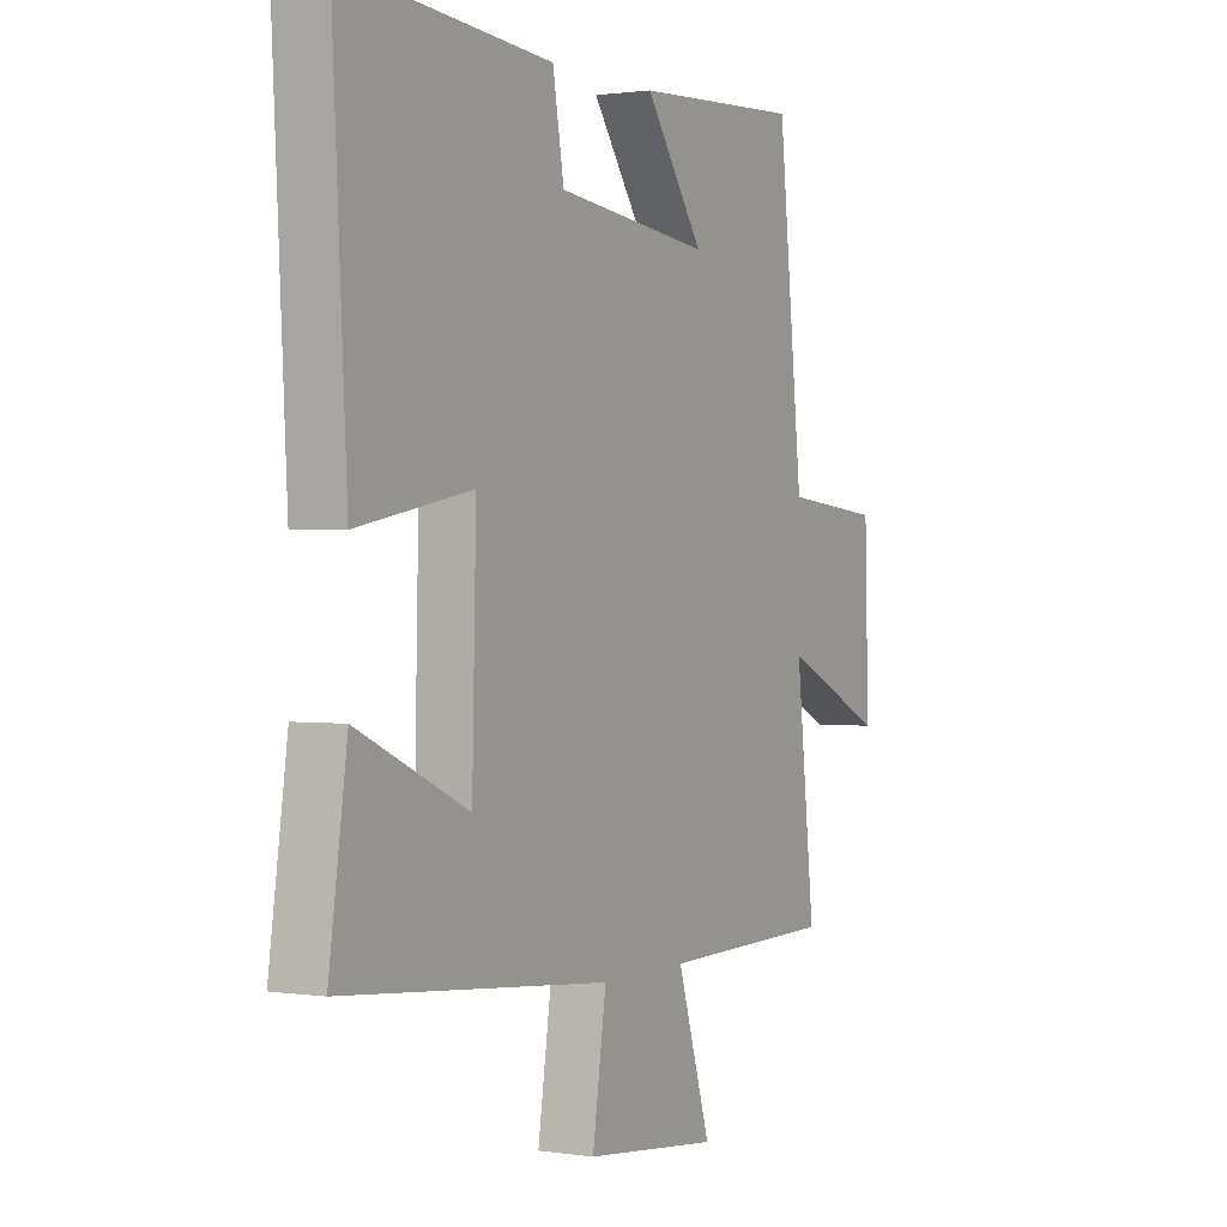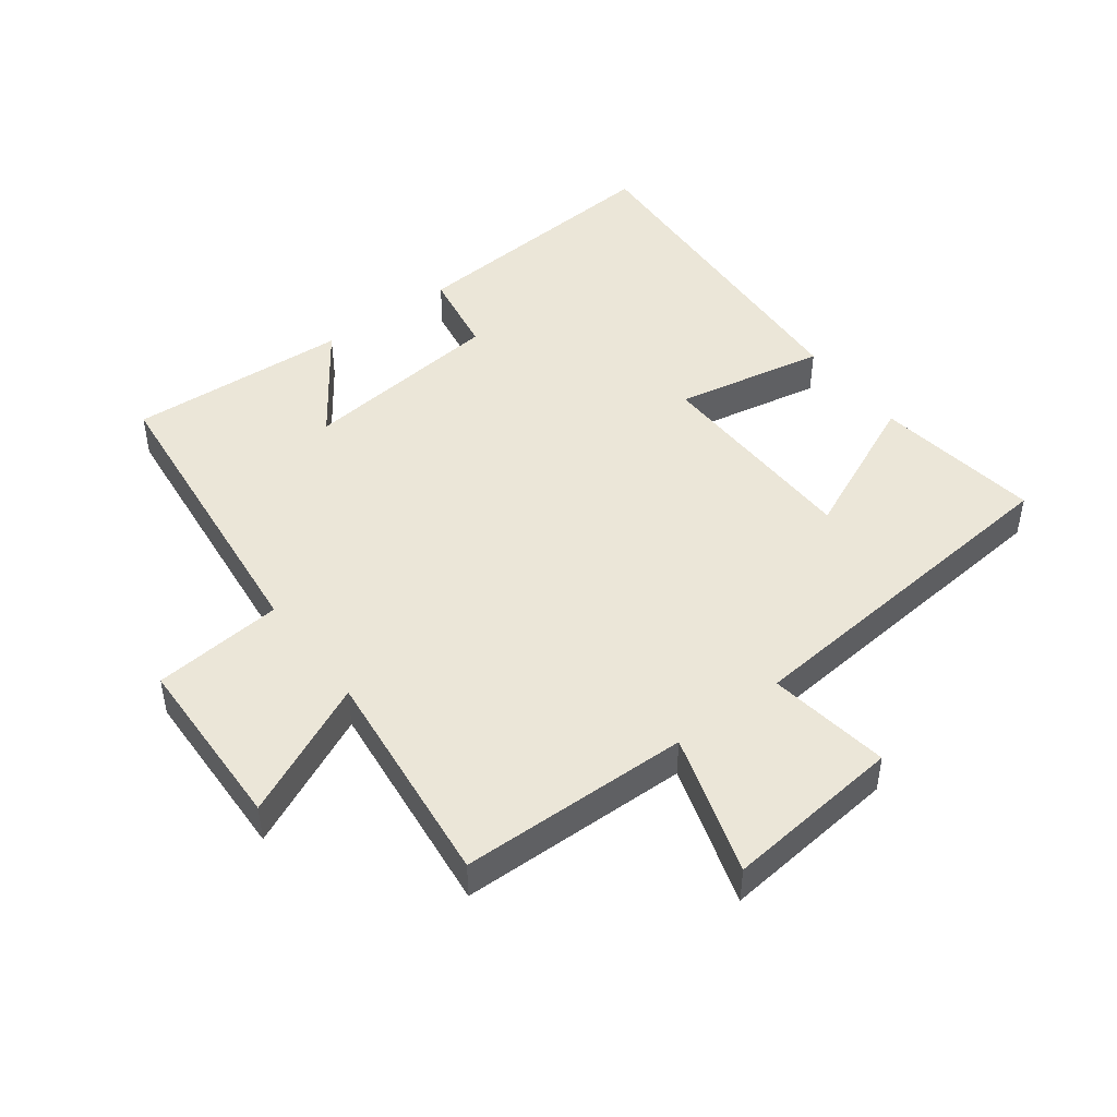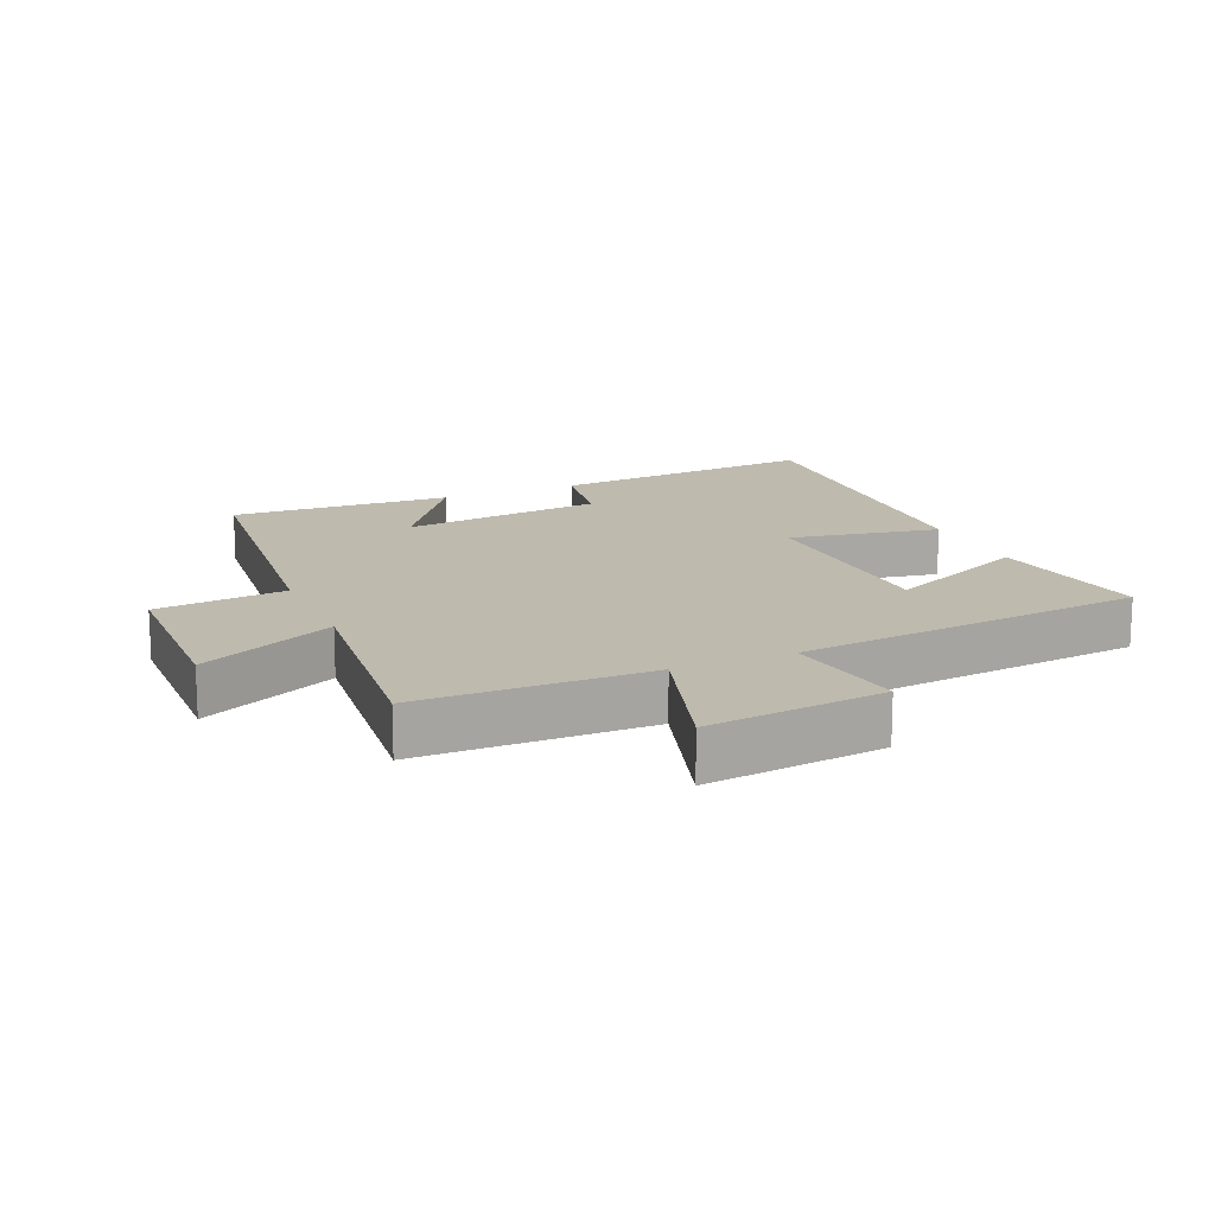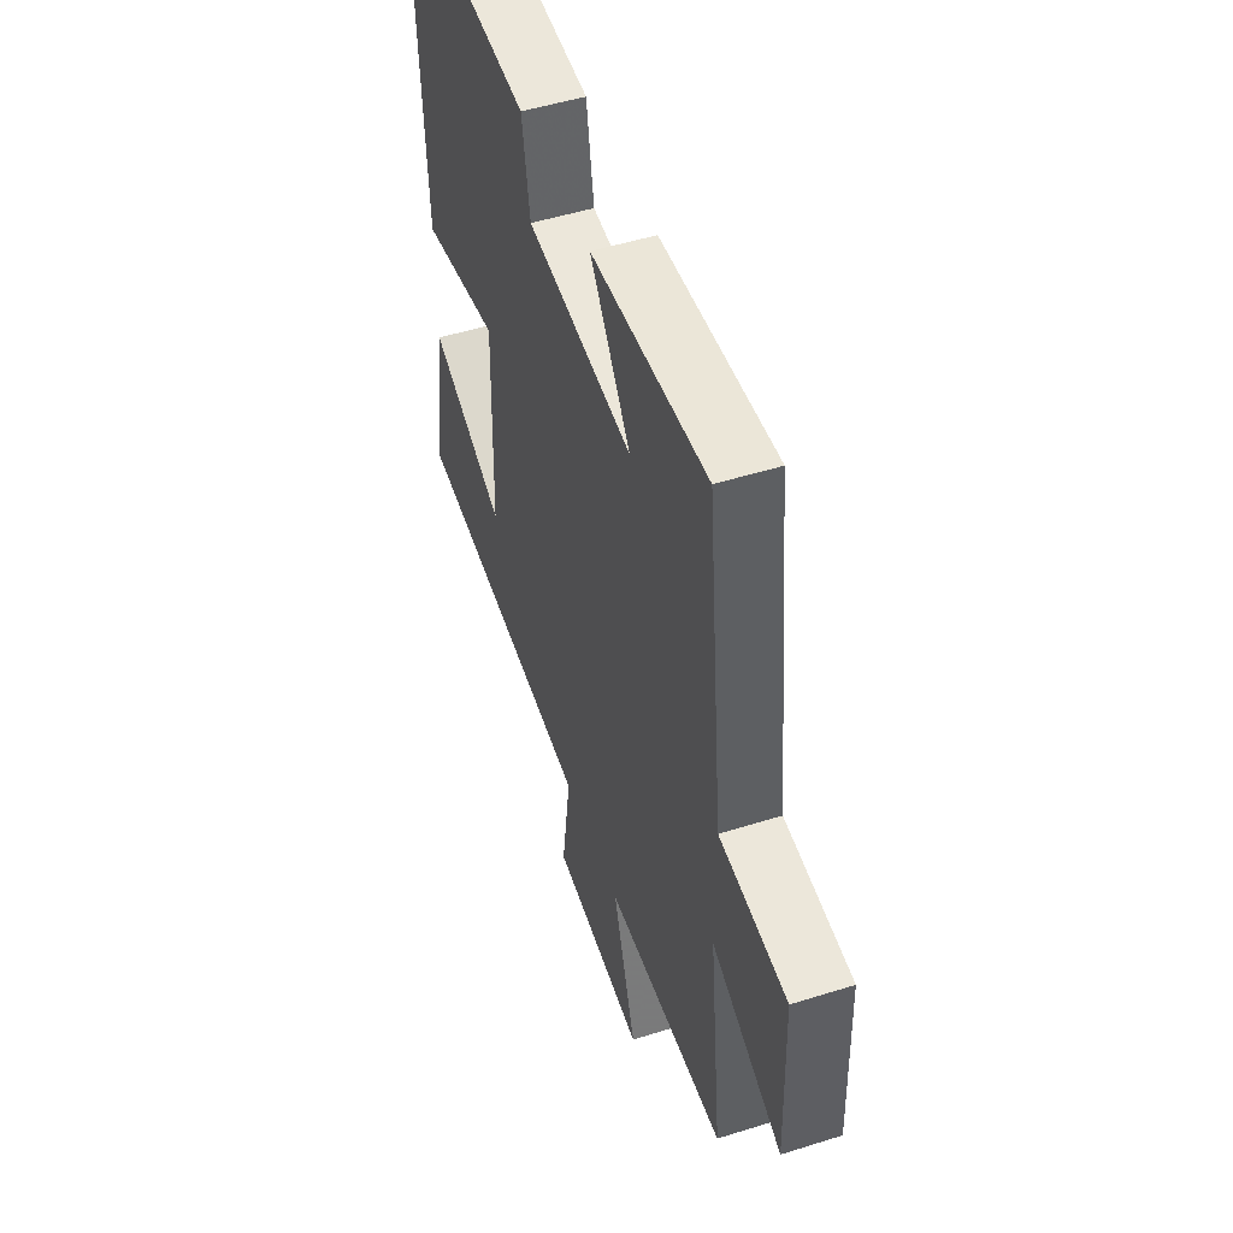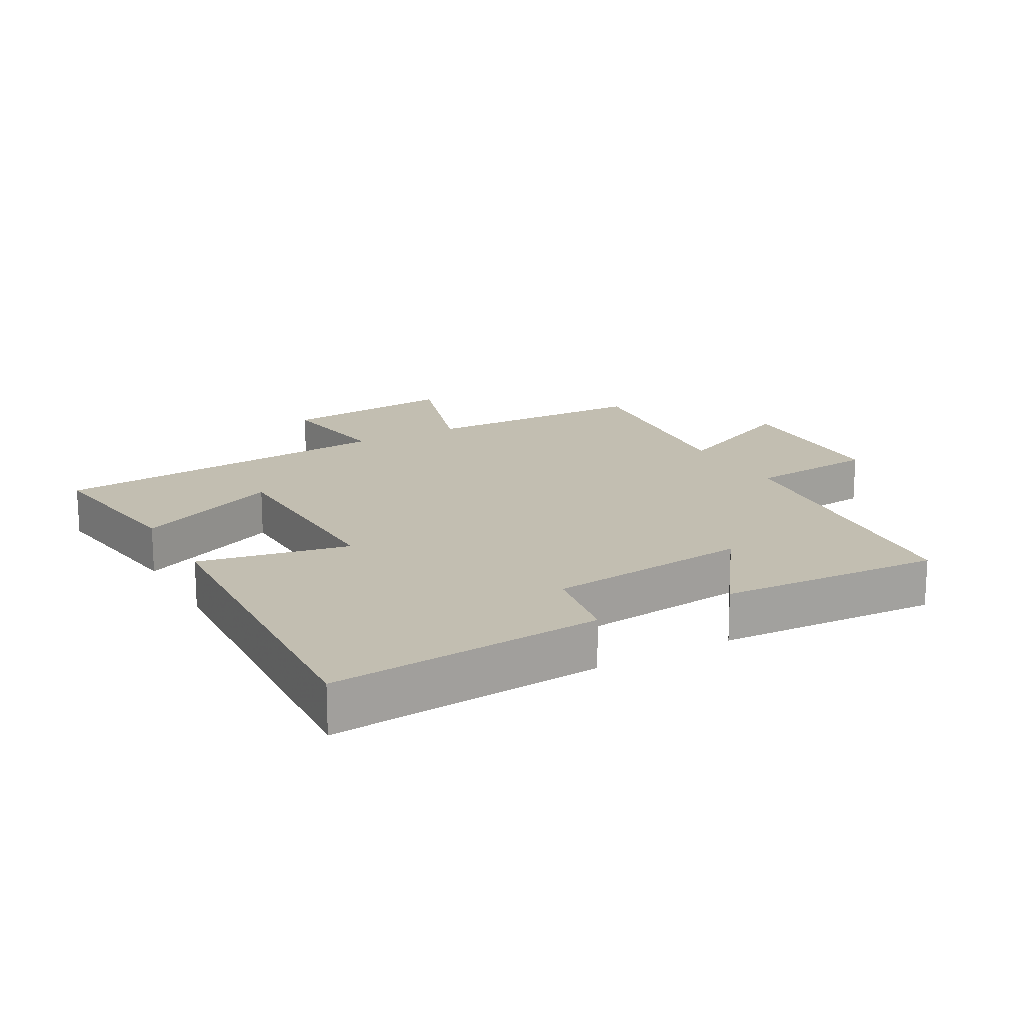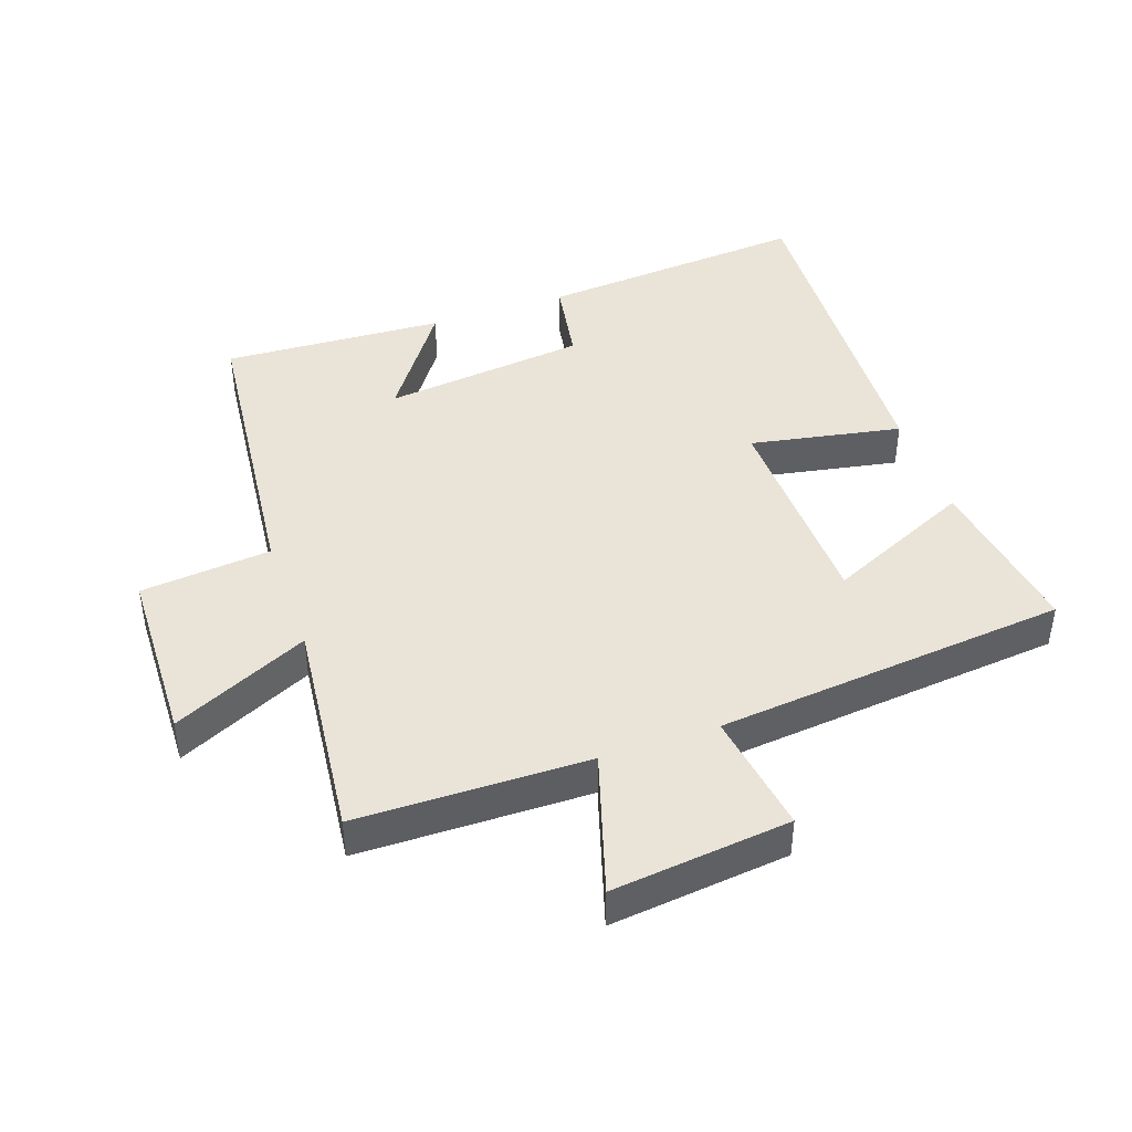
<metadata>
{"format":"obj","ext":"obj","renderer":"f3d","projection":"perspective","resolution":1024,"background":"white","views":[{"elev":1.0,"azim":-60.9,"up":"+Z"},{"elev":46.3,"azim":143.2,"up":"+Y"},{"elev":15.4,"azim":156.3,"up":"+Y"},{"elev":50.1,"azim":70.9,"up":"+Z"},{"elev":17.1,"azim":-29.1,"up":"+Y"},{"elev":43.1,"azim":160.7,"up":"+Y"}]}
</metadata>
<code>
v 0.45 0.07 0.518
v 0.5 0.07 0.047
v 0.701 0.07 0.027
v 0.709 0.07 -0.249
v 0.5 0.07 -0.151
v 0.538 0.07 -0.495
v 0.183 0.07 -0.5
v 0.251 0.07 -0.719
v -0.023 0.07 -0.689
v 0.005 0.07 -0.5
v -0.537 0.07 -0.447
v -0.5 0.07 -0.189
v -0.275 0.07 -0.291
v -0.267 0.07 0.041
v -0.5 0.07 -0.003
v -0.529 0.07 0.534
v -0.11 0.07 0.5
v -0.087 0.07 0.367
v 0.227 0.07 0.331
v 0.108 0.07 0.5
v 0.45 0 0.518
v 0.5 0 0.047
v 0.701 0 0.027
v 0.709 0 -0.249
v 0.5 0 -0.151
v 0.538 0 -0.495
v 0.183 0 -0.5
v 0.251 0 -0.719
v -0.023 0 -0.689
v 0.005 0 -0.5
v -0.537 0 -0.447
v -0.5 0 -0.189
v -0.275 0 -0.291
v -0.267 0 0.041
v -0.5 0 -0.003
v -0.529 0 0.534
v -0.11 0 0.5
v -0.087 0 0.367
v 0.227 0 0.331
v 0.108 0 0.5
f 19 20 1 2
f 18 19 2
f 16 17 18
f 15 16 18
f 14 15 18
f 13 14 18 2
f 10 11 12 13
f 10 13 2 3
f 7 8 9 10
f 5 6 7 10
f 5 10 3
f 3 4 5
f 22 21 40 39
f 22 39 38
f 38 37 36
f 38 36 35
f 38 35 34
f 22 38 34 33
f 33 32 31 30
f 23 22 33 30
f 30 29 28 27
f 30 27 26 25
f 23 30 25
f 25 24 23
f 1 21 22 2
f 2 22 23 3
f 3 23 24 4
f 4 24 25 5
f 5 25 26 6
f 6 26 27 7
f 7 27 28 8
f 8 28 29 9
f 9 29 30 10
f 10 30 31 11
f 11 31 32 12
f 12 32 33 13
f 13 33 34 14
f 14 34 35 15
f 15 35 36 16
f 16 36 37 17
f 17 37 38 18
f 18 38 39 19
f 19 39 40 20
f 20 40 21 1

</code>
